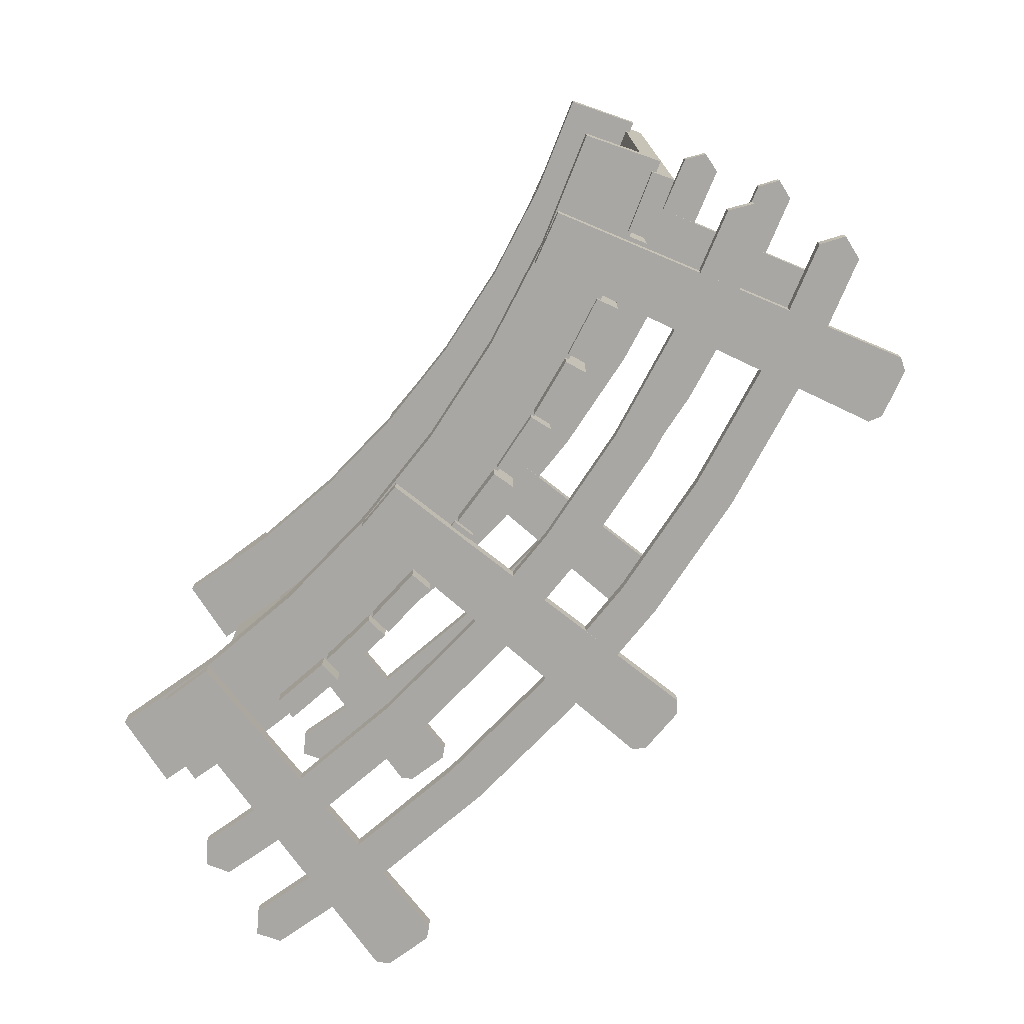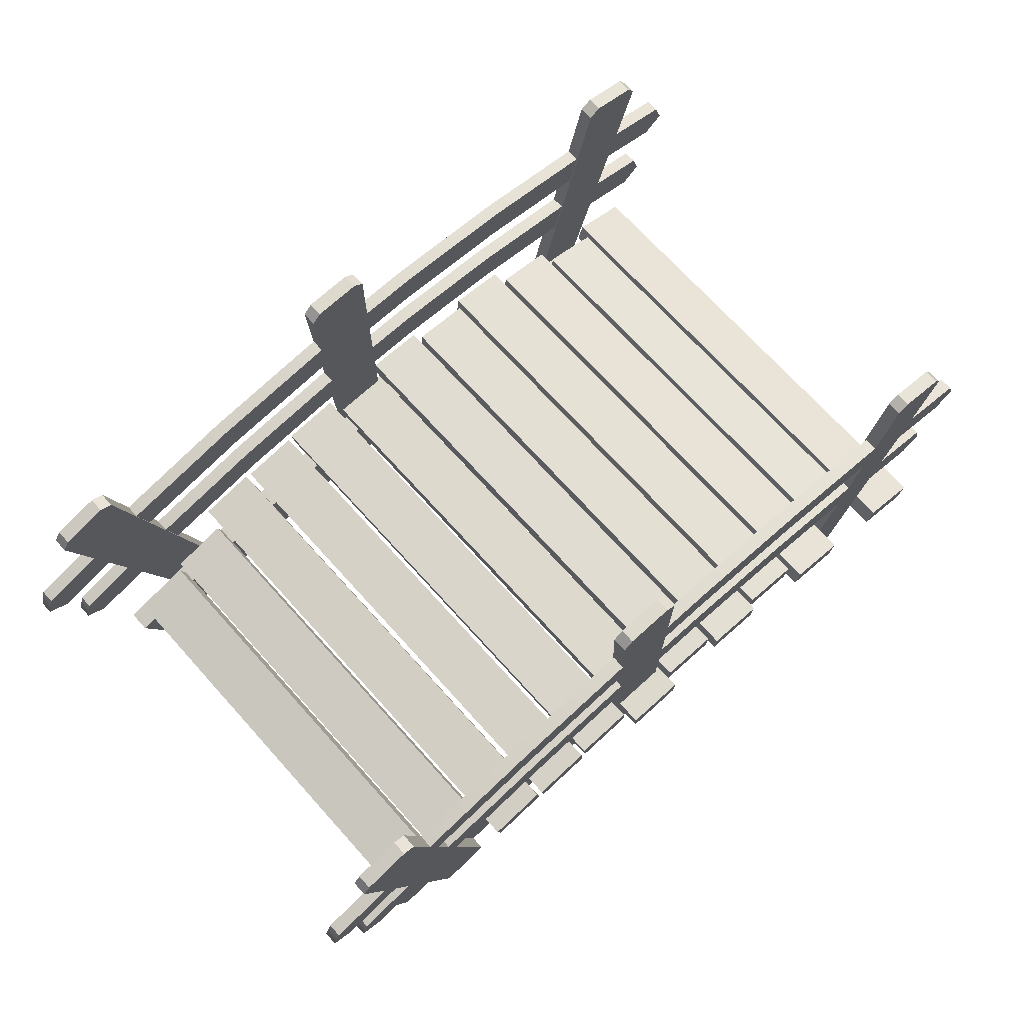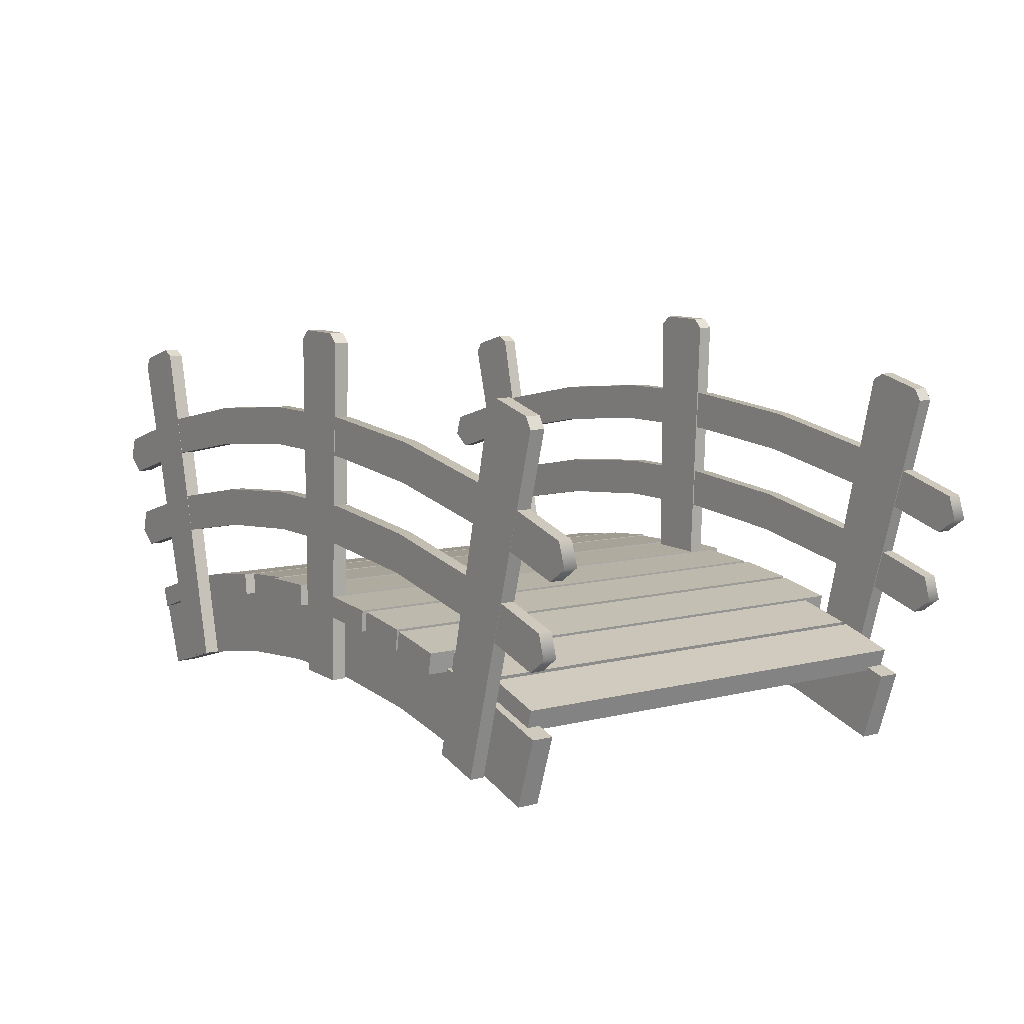
<metadata>
{"format":"obj","ext":"obj","renderer":"f3d","projection":"perspective","resolution":1024,"background":"white","views":[{"elev":-74.4,"azim":51.5,"up":"+Z"},{"elev":71.0,"azim":-42.1,"up":"+Y"},{"elev":8.7,"azim":-124.3,"up":"+Y"}]}
</metadata>
<code>
g default
v -2.735 0.06444 -3.116
v 7.402 0.01549 -3.116
v -3.059 1.01 -3.116
v 7.735 0.9582 -3.116
v -3.059 1.01 -3.41
v 7.735 0.9582 -3.41
v -2.735 0.06444 -3.41
v 7.402 0.01549 -3.41
v 6.231 1.411 -3.41
v 5.989 0.4403 -3.41
v 5.989 0.4403 -3.116
v 6.231 1.411 -3.116
v 4.691 1.717 -3.41
v 4.543 0.728 -3.41
v 4.543 0.728 -3.116
v 4.691 1.717 -3.116
v 3.128 1.875 -3.41
v 3.075 0.8761 -3.41
v 3.075 0.8761 -3.116
v 3.128 1.875 -3.116
v 1.557 1.882 -3.41
v 1.6 0.8833 -3.41
v 1.6 0.8833 -3.116
v 1.557 1.882 -3.116
v -0.007057 1.74 -3.41
v 0.1313 0.7493 -3.41
v 0.1313 0.7493 -3.116
v -0.007057 1.74 -3.116
v -1.55 1.448 -3.41
v -1.318 0.4756 -3.41
v -1.318 0.4756 -3.116
v -1.55 1.448 -3.116
v 3.327 1.799 3.36
v 4.133 1.726 3.36
v 3.347 2.1 3.36
v 4.167 2.026 3.36
v 3.347 2.1 -3.578
v 4.167 2.026 -3.578
v 3.327 1.799 -3.578
v 4.133 1.726 -3.578
v -1.064 1.491 3.245
v -0.2684 1.636 3.245
v -1.126 1.786 3.245
v -0.3151 1.934 3.245
v -1.126 1.786 -3.693
v -0.3151 1.934 -3.693
v -1.064 1.491 -3.693
v -0.2684 1.636 -3.693
v 1.562 1.819 3.435
v 2.371 1.833 3.435
v 1.549 2.12 3.435
v 2.373 2.135 3.435
v 1.549 2.12 -3.503
v 2.373 2.135 -3.503
v 1.562 1.819 -3.503
v 2.371 1.833 -3.503
v 5.08 1.589 3.435
v 5.873 1.43 3.435
v 5.132 1.886 3.435
v 5.94 1.724 3.435
v 5.132 1.886 -3.503
v 5.94 1.724 -3.503
v 5.08 1.589 -3.503
v 5.873 1.43 -3.503
v 5.944 1.414 2.851
v 6.728 1.212 2.851
v 6.012 1.707 2.851
v 6.81 1.502 2.851
v 6.012 1.707 -3.299
v 6.81 1.502 -3.299
v 5.944 1.414 -3.299
v 6.728 1.212 -3.299
v -2.764 1.041 2.85
v -1.989 1.271 2.85
v -2.857 1.328 2.85
v -2.067 1.562 2.85
v -2.857 1.328 -3.299
v -2.067 1.562 -3.299
v -2.764 1.041 -3.299
v -1.989 1.271 -3.299
v 2.444 1.833 3.245
v 3.253 1.804 3.245
v 2.447 2.134 3.245
v 3.271 2.104 3.245
v 2.447 2.134 -3.693
v 3.271 2.104 -3.693
v 2.444 1.833 -3.693
v 3.253 1.804 -3.693
v 0.6806 1.757 3.245
v 1.488 1.815 3.245
v 0.6514 2.057 3.245
v 1.473 2.116 3.245
v 0.6514 2.057 -3.693
v 1.473 2.116 -3.693
v 0.6806 1.757 -3.693
v 1.488 1.815 -3.693
v 4.205 1.718 3.245
v 5.006 1.602 3.245
v 4.241 2.017 3.245
v 5.057 1.899 3.245
v 4.241 2.017 -3.693
v 5.057 1.899 -3.693
v 4.205 1.718 -3.693
v 5.006 1.602 -3.693
v 6.799 1.192 3.435
v 7.571 0.9479 3.435
v 6.883 1.481 3.435
v 7.669 1.233 3.435
v 6.883 1.481 -3.503
v 7.669 1.233 -3.503
v 6.799 1.192 -3.503
v 7.571 0.9479 -3.503
v -1.916 1.29 2.845
v -1.129 1.478 2.845
v -1.993 1.581 2.845
v -1.192 1.772 2.845
v -1.993 1.581 -3.376
v -1.192 1.772 -3.376
v -1.916 1.29 -3.376
v -1.129 1.478 -3.376
v -0.1945 1.648 3.265
v 0.6081 1.75 3.265
v -0.2398 1.946 3.265
v 0.5776 2.049 3.265
v -0.2398 1.946 -3.672
v 0.5776 2.049 -3.672
v -0.1945 1.648 -3.672
v 0.6081 1.75 -3.672
v -2.735 0.06444 2.888
v 7.402 0.01549 2.888
v -3.059 1.01 2.888
v 7.735 0.9582 2.888
v -3.059 1.01 2.594
v 7.735 0.9582 2.594
v -2.735 0.06444 2.594
v 7.402 0.01549 2.594
v 6.231 1.411 2.888
v 6.231 1.411 2.594
v 5.989 0.4403 2.594
v 5.989 0.4403 2.888
v 4.691 1.717 2.888
v 4.691 1.717 2.594
v 4.543 0.728 2.594
v 4.543 0.728 2.888
v 3.128 1.875 2.888
v 3.128 1.875 2.594
v 3.075 0.8761 2.594
v 3.075 0.8761 2.888
v 1.557 1.882 2.888
v 1.557 1.882 2.594
v 1.6 0.8833 2.594
v 1.6 0.8833 2.888
v -0.007057 1.74 2.888
v -0.007057 1.74 2.594
v 0.1313 0.7493 2.594
v 0.1313 0.7493 2.888
v -1.55 1.448 2.888
v -1.55 1.448 2.594
v -1.318 0.4756 2.594
v -1.318 0.4756 2.888
v -3.36 1.961 -3.474
v 7.799 1.991 -3.474
v -3.537 2.479 -3.474
v 7.973 2.51 -3.474
v -3.537 2.479 -3.66
v 7.973 2.51 -3.66
v -3.36 1.961 -3.66
v 7.799 1.991 -3.66
v -3.634 2.162 -3.474
v 8.072 2.193 -3.474
v 8.072 2.193 -3.66
v -3.634 2.162 -3.66
v 6.363 2.968 -3.66
v 6.437 2.675 -3.66
v 6.238 2.435 -3.66
v 6.238 2.435 -3.474
v 6.437 2.675 -3.474
v 6.363 2.968 -3.474
v 4.718 3.274 -3.66
v 4.764 2.997 -3.66
v 4.643 2.731 -3.66
v 4.643 2.731 -3.474
v 4.764 2.997 -3.474
v 4.718 3.274 -3.474
v 3.052 3.425 -3.66
v 3.068 3.156 -3.66
v 3.028 2.878 -3.66
v 3.028 2.878 -3.474
v 3.068 3.156 -3.474
v 3.052 3.425 -3.474
v 1.379 3.42 -3.66
v 1.364 3.151 -3.66
v 1.406 2.874 -3.66
v 1.406 2.874 -3.474
v 1.364 3.151 -3.474
v 1.379 3.42 -3.474
v -0.2868 3.26 -3.66
v -0.3313 2.983 -3.66
v -0.2091 2.718 -3.66
v -0.2091 2.718 -3.474
v -0.3313 2.983 -3.474
v -0.2868 3.26 -3.474
v -1.93 2.946 -3.66
v -2.003 2.652 -3.66
v -1.802 2.413 -3.66
v -1.802 2.413 -3.474
v -2.003 2.652 -3.474
v -1.93 2.946 -3.474
v 1.589 0.8828 -3.46
v 2.296 0.8975 -3.46
v 1.589 0.8828 -3.663
v 2.296 0.8975 -3.663
v 1.377 5.704 -3.46
v 1.512 5.833 -3.46
v 1.377 5.704 -3.663
v 1.512 5.833 -3.663
v 2.166 5.846 -3.46
v 2.306 5.723 -3.46
v 2.306 5.723 -3.663
v 2.166 5.846 -3.663
v 1.589 0.8828 3.08
v 2.296 0.8975 3.08
v 1.589 0.8828 2.878
v 2.296 0.8975 2.878
v 1.377 5.704 3.08
v 1.512 5.833 3.08
v 1.377 5.704 2.878
v 1.512 5.833 2.878
v 2.166 5.846 3.08
v 2.306 5.723 3.08
v 2.306 5.723 2.878
v 2.166 5.846 2.878
v 5.752 0.4975 -3.46
v 6.437 0.3215 -3.46
v 5.752 0.4975 -3.663
v 6.437 0.3215 -3.663
v 6.844 5.198 -3.46
v 7.009 5.286 -3.46
v 6.844 5.198 -3.663
v 7.009 5.286 -3.663
v 7.643 5.123 -3.46
v 7.744 4.967 -3.46
v 7.744 4.967 -3.663
v 7.643 5.123 -3.663
v -3.36 1.961 3.08
v 7.799 1.991 3.08
v -3.537 2.479 3.08
v 7.973 2.51 3.08
v -3.537 2.479 2.894
v 7.973 2.51 2.894
v -3.36 1.961 2.894
v 7.799 1.991 2.894
v -3.634 2.162 3.08
v 8.072 2.193 3.08
v 8.072 2.193 2.894
v -3.634 2.162 2.894
v 6.363 2.968 3.08
v 6.363 2.968 2.894
v 6.437 2.675 2.894
v 6.238 2.435 2.894
v 6.238 2.435 3.08
v 6.437 2.675 3.08
v 4.718 3.274 3.08
v 4.718 3.274 2.894
v 4.764 2.997 2.894
v 4.643 2.731 2.894
v 4.643 2.731 3.08
v 4.764 2.997 3.08
v 3.052 3.425 3.08
v 3.052 3.425 2.894
v 3.068 3.156 2.894
v 3.028 2.878 2.894
v 3.028 2.878 3.08
v 3.068 3.156 3.08
v 1.379 3.42 3.08
v 1.379 3.42 2.894
v 1.364 3.151 2.894
v 1.406 2.874 2.894
v 1.406 2.874 3.08
v 1.364 3.151 3.08
v -0.2868 3.26 3.08
v -0.2868 3.26 2.894
v -0.3313 2.983 2.894
v -0.2091 2.718 2.894
v -0.2091 2.718 3.08
v -0.3313 2.983 3.08
v -1.93 2.946 3.08
v -1.93 2.946 2.894
v -2.003 2.652 2.894
v -1.802 2.413 2.894
v -1.802 2.413 3.08
v -2.003 2.652 3.08
v -3.765 3.148 3.08
v 8.197 3.18 3.08
v -3.942 3.666 3.08
v 8.372 3.699 3.08
v -3.942 3.666 2.894
v 8.372 3.699 2.894
v -3.765 3.148 2.894
v 8.197 3.18 2.894
v -4.053 3.344 3.08
v 8.484 3.377 3.08
v 8.484 3.377 2.894
v -4.053 3.344 2.894
v 6.65 4.188 3.08
v 6.65 4.188 2.894
v 6.733 3.893 2.894
v 6.525 3.656 2.894
v 6.525 3.656 3.08
v 6.733 3.893 3.08
v 4.89 4.516 3.08
v 4.89 4.516 2.894
v 4.942 4.238 2.894
v 4.815 3.973 2.894
v 4.815 3.973 3.08
v 4.942 4.238 3.08
v 3.107 4.678 3.08
v 3.107 4.678 2.894
v 3.125 4.408 2.894
v 3.083 4.131 2.894
v 3.083 4.131 3.08
v 3.125 4.408 3.08
v 1.317 4.673 3.08
v 1.317 4.673 2.894
v 1.3 4.404 2.894
v 1.344 4.126 2.894
v 1.344 4.126 3.08
v 1.3 4.404 3.08
v -0.4649 4.501 3.08
v -0.4649 4.501 2.894
v -0.5152 4.223 2.894
v -0.3871 3.959 2.894
v -0.3871 3.959 3.08
v -0.5152 4.223 3.08
v -2.223 4.165 3.08
v -2.223 4.165 2.894
v -2.305 3.869 2.894
v -2.095 3.632 2.894
v -2.095 3.632 3.08
v -2.305 3.869 3.08
v 5.752 0.4975 3.08
v 6.437 0.3215 3.08
v 5.752 0.4975 2.878
v 6.437 0.3215 2.878
v 6.844 5.198 3.08
v 7.009 5.286 3.08
v 6.844 5.198 2.878
v 7.009 5.286 2.878
v 7.643 5.123 3.08
v 7.744 4.967 3.08
v 7.744 4.967 2.878
v 7.643 5.123 2.878
v -3.765 3.148 -3.474
v 8.197 3.18 -3.474
v -3.942 3.666 -3.474
v 8.372 3.699 -3.474
v -3.942 3.666 -3.66
v 8.372 3.699 -3.66
v -3.765 3.148 -3.66
v 8.197 3.18 -3.66
v -4.053 3.344 -3.474
v 8.484 3.377 -3.474
v 8.484 3.377 -3.66
v -4.053 3.344 -3.66
v 6.65 4.188 -3.66
v 6.733 3.893 -3.66
v 6.525 3.656 -3.66
v 6.525 3.656 -3.474
v 6.733 3.893 -3.474
v 6.65 4.188 -3.474
v 4.89 4.516 -3.66
v 4.942 4.238 -3.66
v 4.815 3.973 -3.66
v 4.815 3.973 -3.474
v 4.942 4.238 -3.474
v 4.89 4.516 -3.474
v 3.107 4.678 -3.66
v 3.125 4.408 -3.66
v 3.083 4.131 -3.66
v 3.083 4.131 -3.474
v 3.125 4.408 -3.474
v 3.107 4.678 -3.474
v 1.317 4.673 -3.66
v 1.3 4.404 -3.66
v 1.344 4.126 -3.66
v 1.344 4.126 -3.474
v 1.3 4.404 -3.474
v 1.317 4.673 -3.474
v -0.4649 4.501 -3.66
v -0.5152 4.223 -3.66
v -0.3871 3.959 -3.66
v -0.3871 3.959 -3.474
v -0.5152 4.223 -3.474
v -0.4649 4.501 -3.474
v -2.223 4.165 -3.66
v -2.305 3.869 -3.66
v -2.095 3.632 -3.66
v -2.095 3.632 -3.474
v -2.305 3.869 -3.474
v -2.223 4.165 -3.474
v -2.016 0.2914 -3.46
v -1.332 0.4723 -3.46
v -2.016 0.2914 -3.663
v -1.332 0.4723 -3.663
v -3.356 4.927 -3.46
v -3.255 5.084 -3.46
v -3.356 4.927 -3.663
v -3.255 5.084 -3.663
v -2.623 5.252 -3.46
v -2.457 5.165 -3.46
v -2.457 5.165 -3.663
v -2.623 5.252 -3.663
v -2.016 0.2914 3.08
v -1.332 0.4723 3.08
v -2.016 0.2914 2.878
v -1.332 0.4723 2.878
v -3.356 4.927 3.08
v -3.255 5.084 3.08
v -3.356 4.927 2.878
v -3.255 5.084 2.878
v -2.623 5.252 3.08
v -2.457 5.165 3.08
v -2.457 5.165 2.878
v -2.623 5.252 2.878
g pCube26
f 1 31 32 3
f 3 32 29 5
f 5 29 30 7
f 7 30 31 1
f 2 8 6 4
f 7 1 3 5
f 9 6 8 10
f 11 10 8 2
f 12 11 2 4
f 9 12 4 6
f 13 9 10 14
f 15 14 10 11
f 16 15 11 12
f 13 16 12 9
f 17 13 14 18
f 19 18 14 15
f 20 19 15 16
f 17 20 16 13
f 21 17 18 22
f 23 22 18 19
f 24 23 19 20
f 21 24 20 17
f 25 21 22 26
f 27 26 22 23
f 28 27 23 24
f 25 28 24 21
f 29 25 26 30
f 31 30 26 27
f 32 31 27 28
f 29 32 28 25
f 33 34 36 35
f 35 36 38 37
f 37 38 40 39
f 39 40 34 33
f 34 40 38 36
f 39 33 35 37
f 41 42 44 43
f 43 44 46 45
f 45 46 48 47
f 47 48 42 41
f 42 48 46 44
f 47 41 43 45
f 49 50 52 51
f 51 52 54 53
f 53 54 56 55
f 55 56 50 49
f 50 56 54 52
f 55 49 51 53
f 57 58 60 59
f 59 60 62 61
f 61 62 64 63
f 63 64 58 57
f 58 64 62 60
f 63 57 59 61
f 65 66 68 67
f 67 68 70 69
f 69 70 72 71
f 71 72 66 65
f 66 72 70 68
f 71 65 67 69
f 73 74 76 75
f 75 76 78 77
f 77 78 80 79
f 79 80 74 73
f 74 80 78 76
f 79 73 75 77
f 81 82 84 83
f 83 84 86 85
f 85 86 88 87
f 87 88 82 81
f 82 88 86 84
f 87 81 83 85
f 89 90 92 91
f 91 92 94 93
f 93 94 96 95
f 95 96 90 89
f 90 96 94 92
f 95 89 91 93
f 97 98 100 99
f 99 100 102 101
f 101 102 104 103
f 103 104 98 97
f 98 104 102 100
f 103 97 99 101
f 105 106 108 107
f 107 108 110 109
f 109 110 112 111
f 111 112 106 105
f 106 112 110 108
f 111 105 107 109
f 113 114 116 115
f 115 116 118 117
f 117 118 120 119
f 119 120 114 113
f 114 120 118 116
f 119 113 115 117
f 121 122 124 123
f 123 124 126 125
f 125 126 128 127
f 127 128 122 121
f 122 128 126 124
f 127 121 123 125
f 129 160 157 131
f 131 157 158 133
f 133 158 159 135
f 135 159 160 129
f 130 136 134 132
f 135 129 131 133
f 137 132 134 138
f 139 138 134 136
f 140 139 136 130
f 137 140 130 132
f 141 137 138 142
f 143 142 138 139
f 144 143 139 140
f 141 144 140 137
f 145 141 142 146
f 147 146 142 143
f 148 147 143 144
f 145 148 144 141
f 149 145 146 150
f 151 150 146 147
f 152 151 147 148
f 149 152 148 145
f 153 149 150 154
f 155 154 150 151
f 156 155 151 152
f 153 156 152 149
f 157 153 154 158
f 159 158 154 155
f 160 159 155 156
f 157 160 156 153
f 169 207 208 163
f 163 208 203 165
f 165 203 204 172
f 167 205 206 161
f 170 171 166 164
f 172 169 163 165
f 161 206 207 169
f 162 168 171 170
f 172 204 205 167
f 167 161 169 172
f 173 166 171 174
f 175 174 171 168
f 176 175 168 162
f 177 176 162 170
f 178 177 170 164
f 173 178 164 166
f 179 173 174 180
f 181 180 174 175
f 182 181 175 176
f 183 182 176 177
f 184 183 177 178
f 179 184 178 173
f 185 179 180 186
f 187 186 180 181
f 188 187 181 182
f 189 188 182 183
f 190 189 183 184
f 185 190 184 179
f 191 185 186 192
f 193 192 186 187
f 194 193 187 188
f 195 194 188 189
f 196 195 189 190
f 191 196 190 185
f 197 191 192 198
f 199 198 192 193
f 200 199 193 194
f 201 200 194 195
f 202 201 195 196
f 197 202 196 191
f 203 197 198 204
f 205 204 198 199
f 206 205 199 200
f 207 206 200 201
f 208 207 201 202
f 203 208 202 197
f 209 210 218 217 214 213
f 216 214 217 220
f 211 212 210 209
f 210 212 219 218
f 211 209 213 215
f 215 216 220 219 212 211
f 213 214 216 215
f 217 218 219 220
f 221 222 230 229 226 225
f 228 226 229 232
f 223 224 222 221
f 222 224 231 230
f 223 221 225 227
f 227 228 232 231 224 223
f 225 226 228 227
f 229 230 231 232
f 233 234 242 241 238 237
f 240 238 241 244
f 235 236 234 233
f 234 236 243 242
f 235 233 237 239
f 239 240 244 243 236 235
f 237 238 240 239
f 241 242 243 244
f 253 292 287 247
f 247 287 288 249
f 249 288 289 256
f 251 290 291 245
f 254 255 250 248
f 256 253 247 249
f 245 291 292 253
f 246 252 255 254
f 256 289 290 251
f 251 245 253 256
f 257 248 250 258
f 259 258 250 255
f 260 259 255 252
f 261 260 252 246
f 262 261 246 254
f 257 262 254 248
f 263 257 258 264
f 265 264 258 259
f 266 265 259 260
f 267 266 260 261
f 268 267 261 262
f 263 268 262 257
f 269 263 264 270
f 271 270 264 265
f 272 271 265 266
f 273 272 266 267
f 274 273 267 268
f 269 274 268 263
f 275 269 270 276
f 277 276 270 271
f 278 277 271 272
f 279 278 272 273
f 280 279 273 274
f 275 280 274 269
f 281 275 276 282
f 283 282 276 277
f 284 283 277 278
f 285 284 278 279
f 286 285 279 280
f 281 286 280 275
f 287 281 282 288
f 289 288 282 283
f 290 289 283 284
f 291 290 284 285
f 292 291 285 286
f 287 292 286 281
f 301 340 335 295
f 295 335 336 297
f 297 336 337 304
f 299 338 339 293
f 302 303 298 296
f 304 301 295 297
f 293 339 340 301
f 294 300 303 302
f 304 337 338 299
f 299 293 301 304
f 305 296 298 306
f 307 306 298 303
f 308 307 303 300
f 309 308 300 294
f 310 309 294 302
f 305 310 302 296
f 311 305 306 312
f 313 312 306 307
f 314 313 307 308
f 315 314 308 309
f 316 315 309 310
f 311 316 310 305
f 317 311 312 318
f 319 318 312 313
f 320 319 313 314
f 321 320 314 315
f 322 321 315 316
f 317 322 316 311
f 323 317 318 324
f 325 324 318 319
f 326 325 319 320
f 327 326 320 321
f 328 327 321 322
f 323 328 322 317
f 329 323 324 330
f 331 330 324 325
f 332 331 325 326
f 333 332 326 327
f 334 333 327 328
f 329 334 328 323
f 335 329 330 336
f 337 336 330 331
f 338 337 331 332
f 339 338 332 333
f 340 339 333 334
f 335 340 334 329
f 341 342 350 349 346 345
f 348 346 349 352
f 343 344 342 341
f 342 344 351 350
f 343 341 345 347
f 347 348 352 351 344 343
f 345 346 348 347
f 349 350 351 352
f 361 399 400 355
f 355 400 395 357
f 357 395 396 364
f 359 397 398 353
f 362 363 358 356
f 364 361 355 357
f 353 398 399 361
f 354 360 363 362
f 364 396 397 359
f 359 353 361 364
f 365 358 363 366
f 367 366 363 360
f 368 367 360 354
f 369 368 354 362
f 370 369 362 356
f 365 370 356 358
f 371 365 366 372
f 373 372 366 367
f 374 373 367 368
f 375 374 368 369
f 376 375 369 370
f 371 376 370 365
f 377 371 372 378
f 379 378 372 373
f 380 379 373 374
f 381 380 374 375
f 382 381 375 376
f 377 382 376 371
f 383 377 378 384
f 385 384 378 379
f 386 385 379 380
f 387 386 380 381
f 388 387 381 382
f 383 388 382 377
f 389 383 384 390
f 391 390 384 385
f 392 391 385 386
f 393 392 386 387
f 394 393 387 388
f 389 394 388 383
f 395 389 390 396
f 397 396 390 391
f 398 397 391 392
f 399 398 392 393
f 400 399 393 394
f 395 400 394 389
f 401 402 410 409 406 405
f 408 406 409 412
f 403 404 402 401
f 402 404 411 410
f 403 401 405 407
f 407 408 412 411 404 403
f 405 406 408 407
f 409 410 411 412
f 413 414 422 421 418 417
f 420 418 421 424
f 415 416 414 413
f 414 416 423 422
f 415 413 417 419
f 419 420 424 423 416 415
f 417 418 420 419
f 421 422 423 424

</code>
